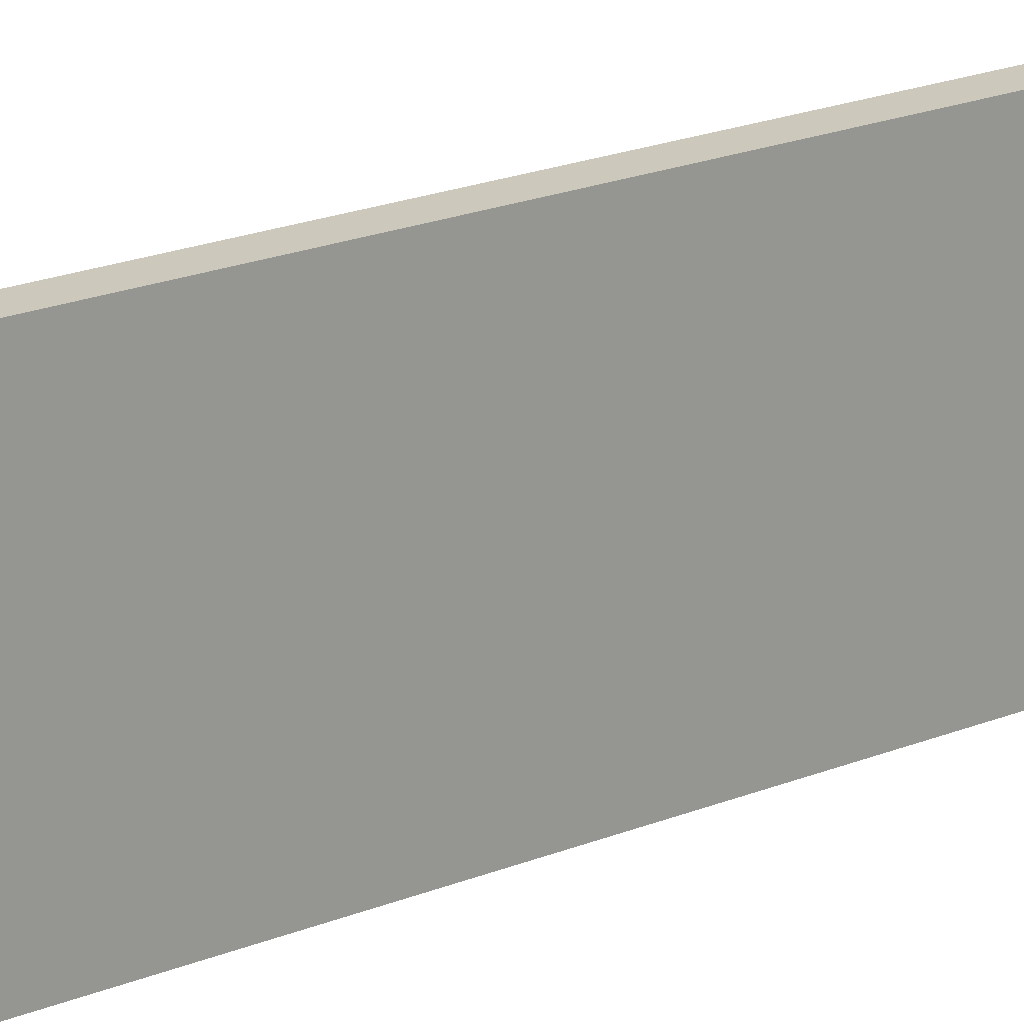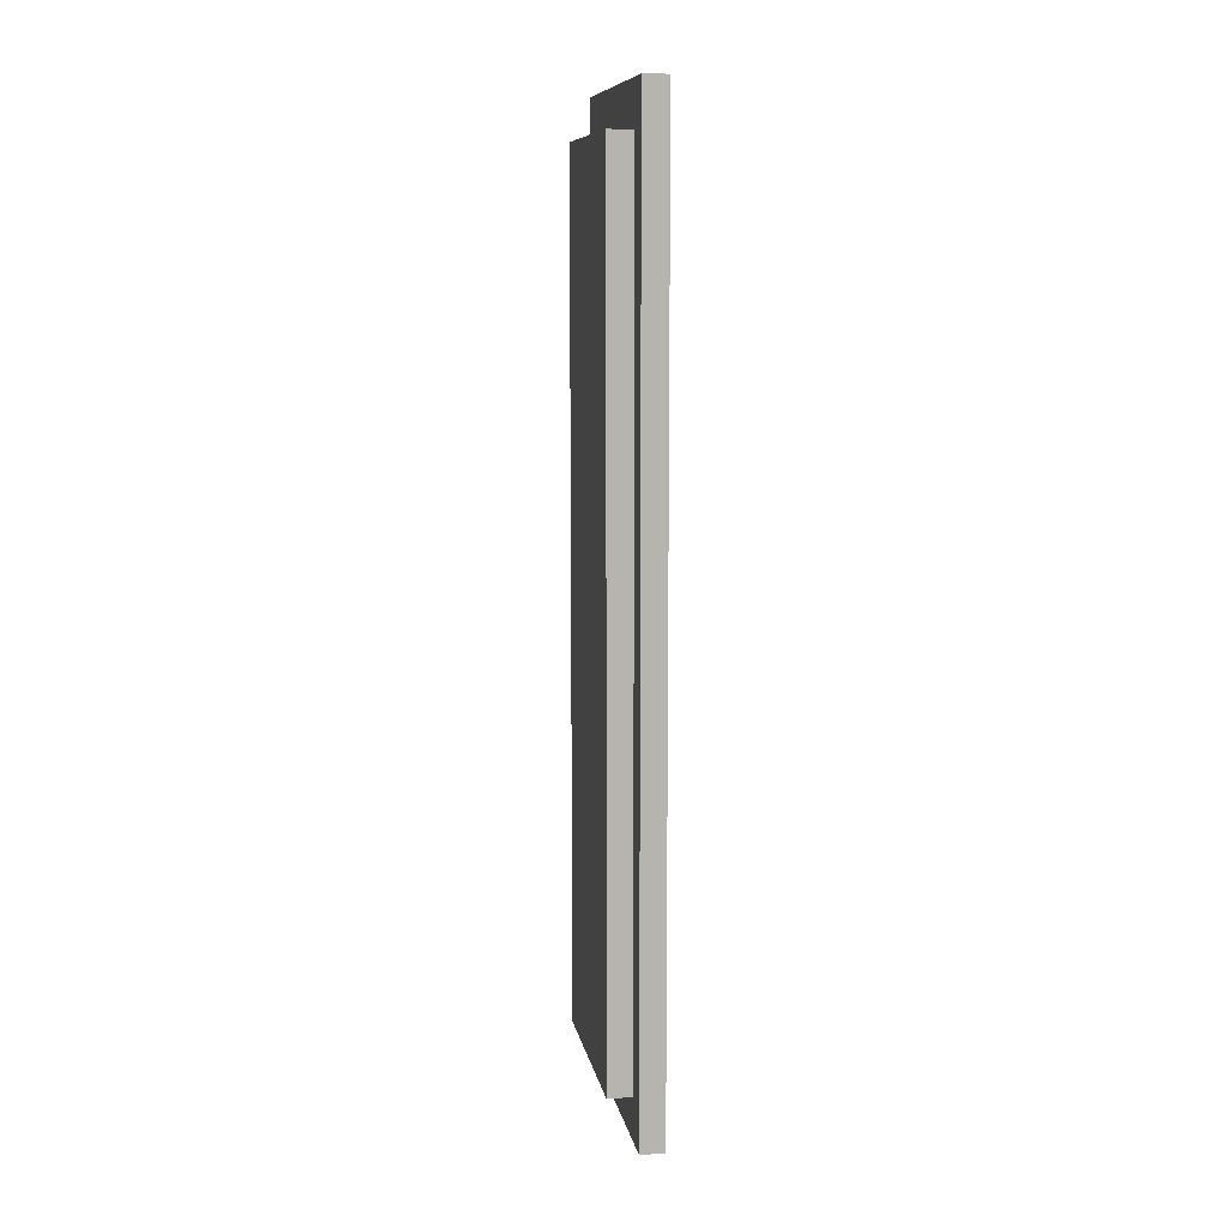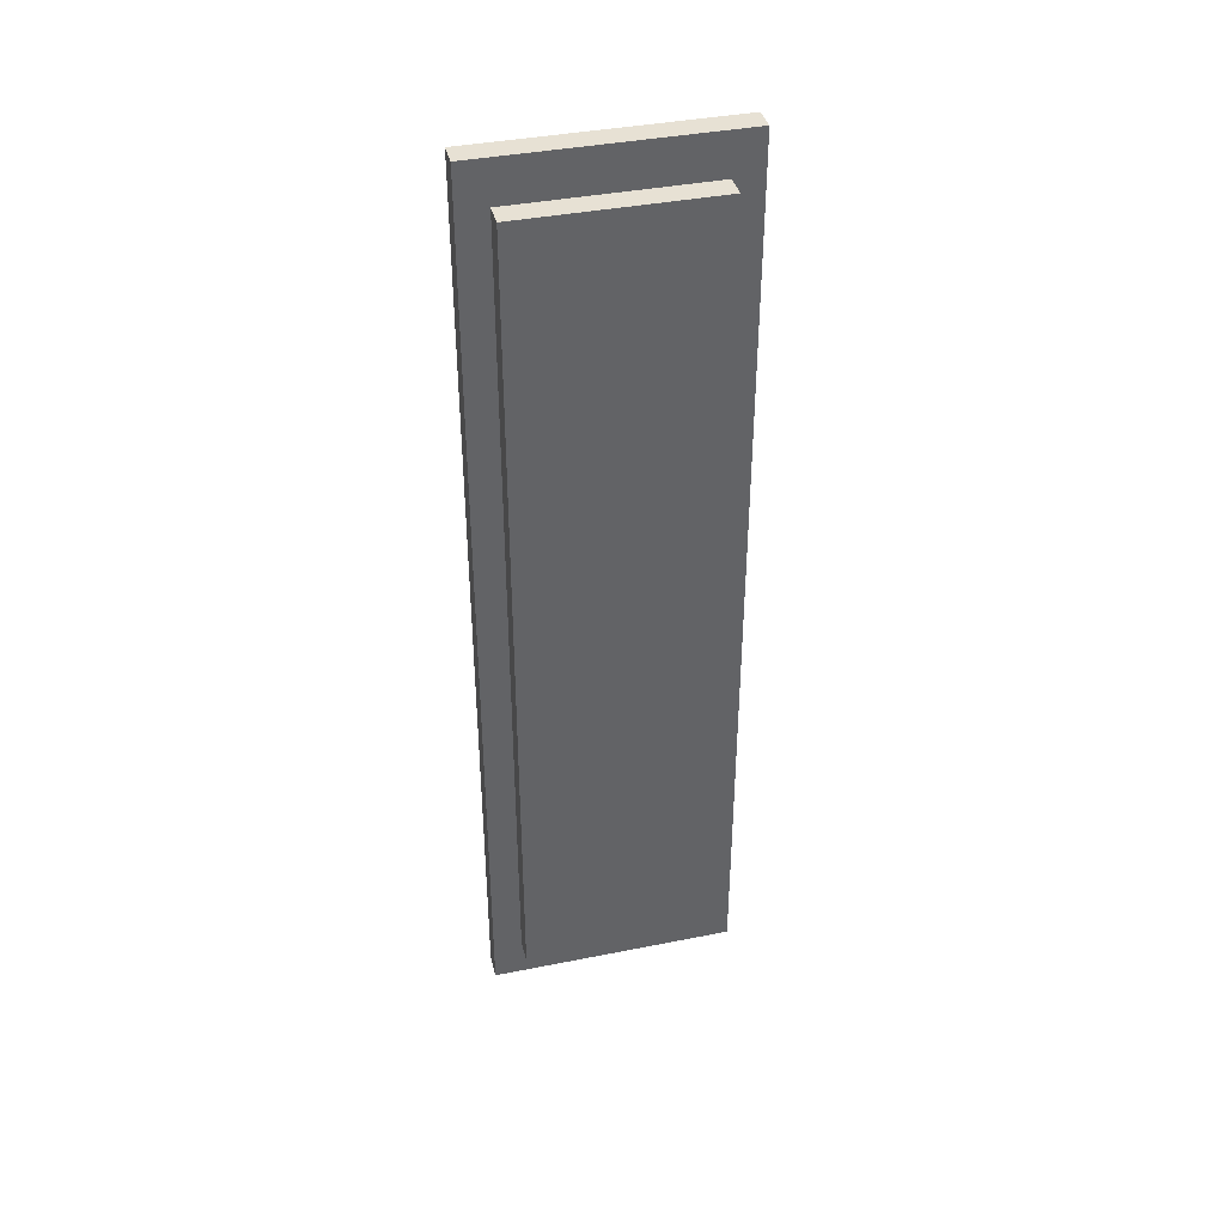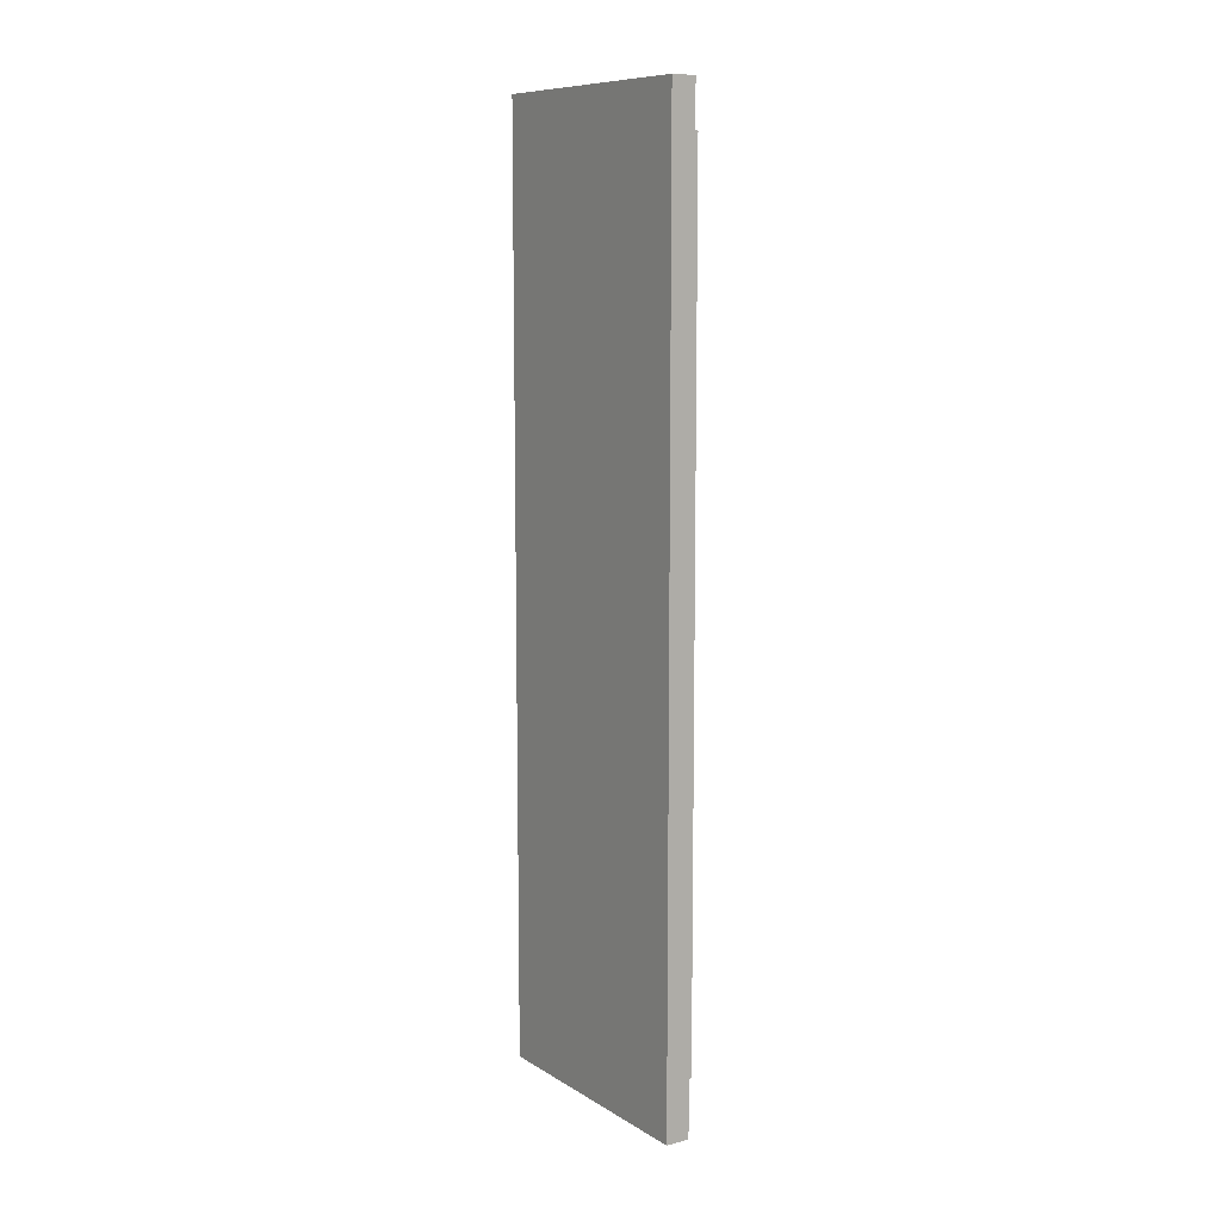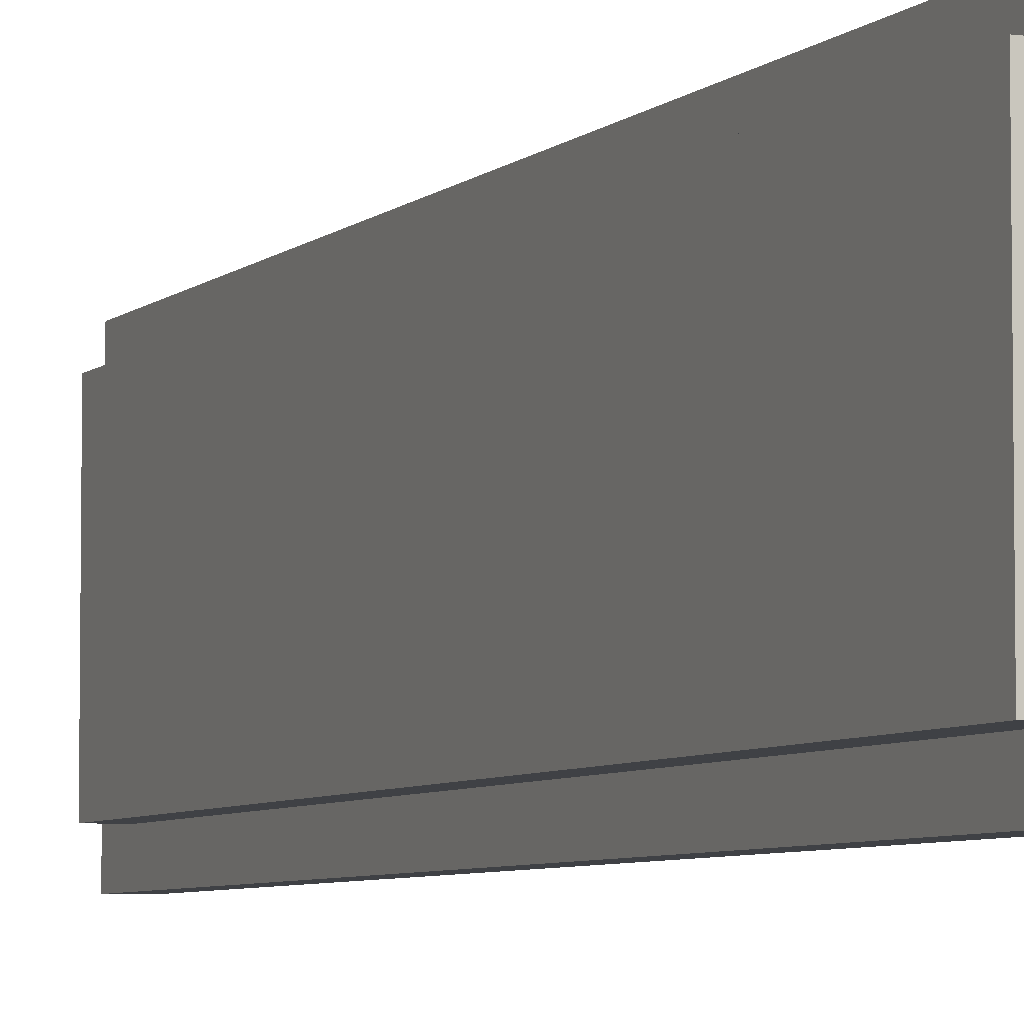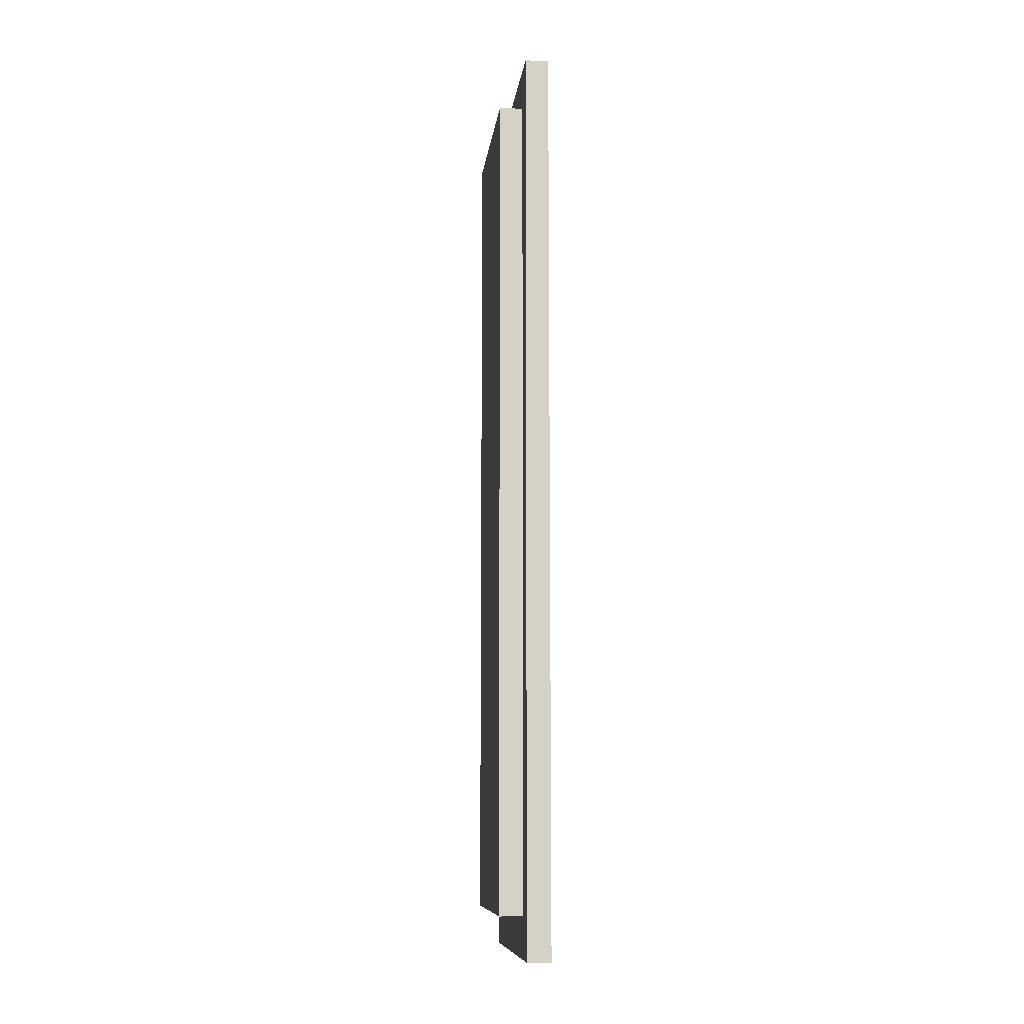
<metadata>
{"format":"obj","ext":"obj","renderer":"f3d","projection":"perspective","resolution":1024,"background":"white","views":[{"elev":22.2,"azim":-124.6,"up":"+Y"},{"elev":9.7,"azim":169.8,"up":"+Z"},{"elev":39.5,"azim":76.1,"up":"+Z"},{"elev":9.7,"azim":-34.0,"up":"+Z"},{"elev":-5.5,"azim":157.4,"up":"+Y"},{"elev":-9.7,"azim":173.4,"up":"+Z"}]}
</metadata>
<code>
o Cube
v -0.2 -1.6 7
v -0.2 1.6 7
v -0.2 -1.6 -7
v -0.2 1.6 -7
v 0.2 -1.6 7
v 0.2 1.6 7
v 0.2 -1.6 -7
v 0.2 1.6 -7
v -0.6 -2.08 7.7
v -0.6 2.08 7.7
v -0.6 -2.08 -7.7
v -0.6 2.08 -7.7
v -0.2 -2.08 7.7
v -0.2 2.08 7.7
v -0.2 -2.08 -7.7
v -0.2 2.08 -7.7
f 1 2 4 3
f 9 10 12 11
f 11 12 16 15
f 15 16 14 13
f 13 14 10 9
f 11 15 13 9
f 16 12 10 14
f 3 4 8 7
f 7 8 6 5
f 5 6 2 1
f 3 7 5 1
f 8 4 2 6

</code>
